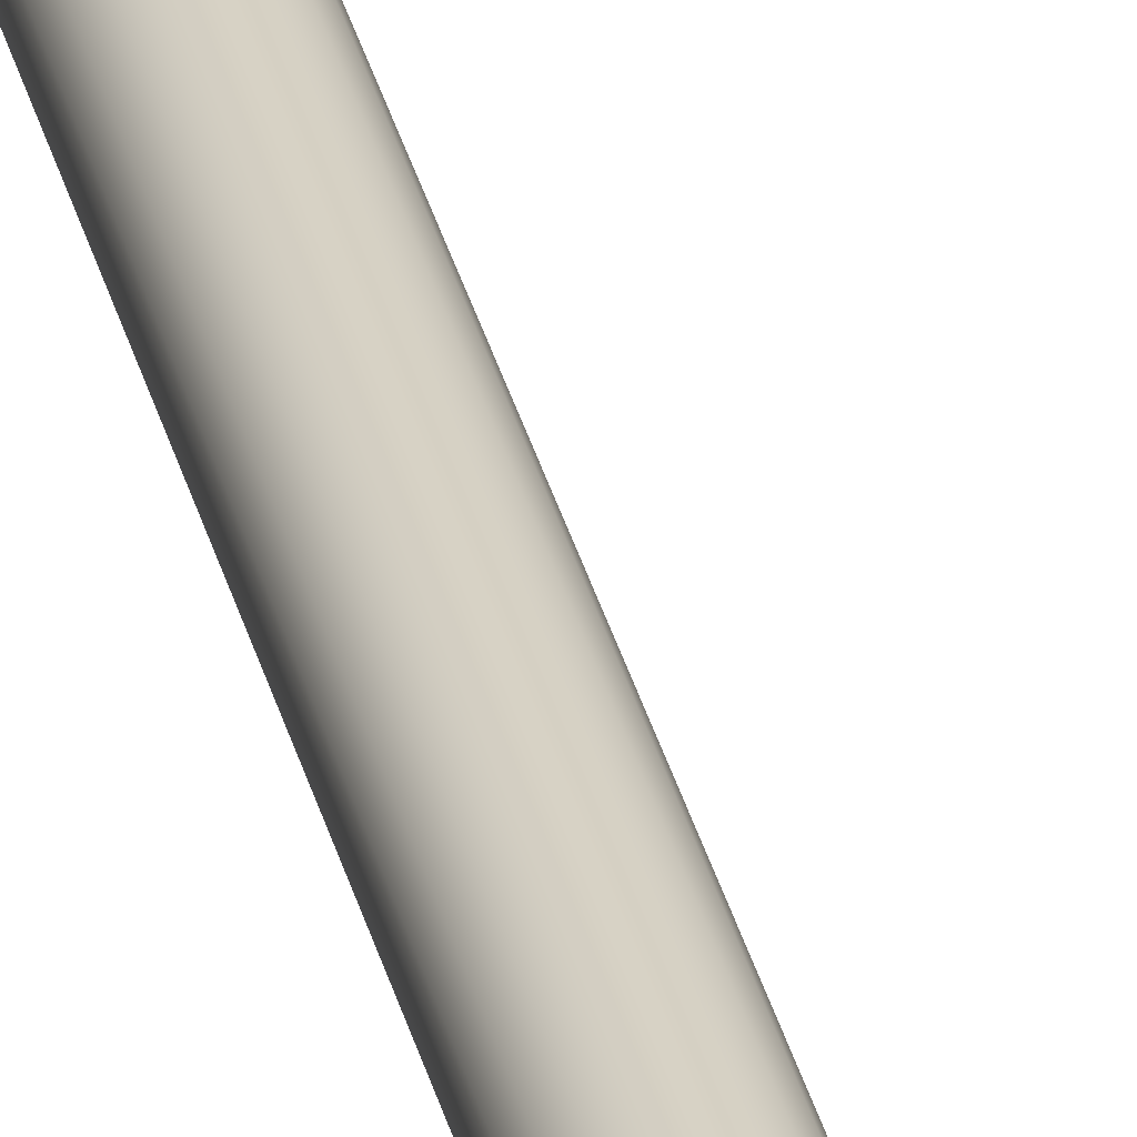
<metadata>
{"format":"obj","ext":"obj","renderer":"f3d","projection":"perspective","resolution":1024,"background":"white","views":[{"elev":27.4,"azim":-11.1,"up":"+Z"}]}
</metadata>
<code>
g default
v -18.65 910.5 5.079
v -7.155 910.5 5.079
v 4.618 910.5 5.079
v 17.24 916.4 5.079
v -26.85 988 5.079
v -7.819 988 5.079
v 11.68 988 5.079
v 51.26 988 5.079
v -26.85 1092 5.079
v -11.09 1092 5.079
v 11.68 1092 5.079
v 47.99 1092 5.079
v -26.85 1237 5.079
v -9.22 1206 5.079
v 11.68 1172 5.079
v 32.29 1133 5.079
v -26.85 1237 -5.079
v -9.22 1206 -5.079
v 11.68 1172 -5.079
v 32.29 1133 -5.079
v -26.85 1092 -5.079
v -11.09 1092 -5.079
v 11.68 1092 -5.079
v 47.99 1092 -5.079
v -26.85 988 -5.079
v -7.819 988 -5.079
v 11.68 988 -5.079
v 51.26 988 -5.079
v -18.65 910.5 -5.079
v -7.155 910.5 -5.079
v 4.618 910.5 -5.079
v 17.24 916.4 -5.079
v -26.85 1039 5.079
v -9.687 1039 5.079
v 11.68 1039 5.079
v 65.73 1039 5.079
v 65.73 1039 -5.079
v 11.68 1039 -5.079
v -9.687 1039 -5.079
v -26.85 1039 -5.079
v 18.97 -999.2 -6.216
v 16.14 -999.2 -11.78
v 11.73 -999.2 -16.19
v 6.164 -999.2 -19.02
v 4e-06 -999.2 -20
v -6.164 -999.2 -19.02
v -11.73 -999.2 -16.19
v -16.14 -999.2 -11.78
v -18.97 -999.2 -6.216
v -19.95 -999.2 -0.0517
v -18.97 -999.2 6.113
v -16.14 -999.2 11.67
v -13.31 -999.2 16.55
v -4.403 -999.2 21.09
v 4e-06 -999.2 19.9
v 6.164 -999.2 18.92
v 11.73 -999.2 16.09
v 16.14 -999.2 11.67
v 18.97 -999.2 6.113
v 19.95 -999.2 -0.0517
v 22.88 932.7 -1.575
v 19.46 932.7 -2.948
v 14.14 932.7 -4.039
v 7.434 932.7 -4.739
v 4e-06 932.7 -4.98
v -7.434 932.7 -4.739
v -14.14 932.7 -4.039
v -19.46 932.7 -2.948
v -22.88 932.7 -1.575
v -24.06 932.7 -0.0517
v -22.88 932.7 1.471
v -19.46 932.7 2.845
v -14.14 932.7 3.935
v -7.434 932.7 4.635
v 3e-06 932.7 4.876
v 7.434 932.7 4.635
v 14.14 932.7 3.935
v 19.46 932.7 2.845
v 22.88 932.7 1.471
v 24.06 932.7 -0.0517
v 5e-06 -999.2 -0.0517
v 3e-06 932.7 -0.0517
v 18.97 632.5 -6.216
v 16.14 632.5 -11.78
v 11.73 632.5 -16.19
v 6.164 632.5 -19.02
v 4e-06 632.5 -20
v -6.164 632.5 -19.02
v -11.73 632.5 -16.19
v -16.14 632.5 -11.78
v -18.97 632.5 -6.216
v -19.95 632.5 -0.0517
v -18.97 632.5 6.113
v -16.14 632.5 11.67
v -11.73 632.5 16.09
v -6.164 632.5 18.92
v 4e-06 632.5 19.9
v 6.164 632.5 18.92
v 11.73 632.5 16.09
v 16.14 632.5 11.67
v 18.97 632.5 6.113
v 19.95 632.5 -0.0517
v 18.97 -135.4 -6.216
v 16.14 -135.4 -11.78
v 11.73 -135.4 -16.19
v 6.164 -135.4 -19.02
v 4e-06 -135.4 -20
v -6.164 -135.4 -19.02
v -11.73 -135.4 -16.19
v -16.14 -135.4 -11.78
v -18.97 -135.4 -6.216
v -19.95 -135.4 -0.0517
v -18.97 -135.4 6.113
v -16.14 -135.4 11.67
v -11.73 -135.4 16.09
v -6.164 -135.4 18.92
v 4e-06 -135.4 19.9
v 6.164 -135.4 18.92
v 11.73 -135.4 16.09
v 16.14 -135.4 11.67
v 18.97 -135.4 6.113
v 19.95 -135.4 -0.0517
v 18.97 -813.1 -6.216
v 16.14 -813.1 -11.78
v 11.73 -813.1 -16.19
v 6.164 -813.1 -19.02
v 4e-06 -813.1 -20
v -6.164 -813.1 -19.02
v -11.73 -813.1 -16.19
v -16.14 -813.1 -11.78
v -18.97 -813.1 -6.216
v -19.95 -813.1 -0.0517
v -18.97 -813.1 6.113
v -16.14 -813.1 11.67
v -11.73 -813.1 16.09
v -6.164 -813.1 18.92
v 4e-06 -813.1 19.9
v 6.164 -813.1 18.92
v 11.73 -813.1 16.09
v 16.14 -813.1 11.67
v 18.97 -813.1 6.113
v 19.95 -813.1 -0.0517
v 18.97 -508.8 -6.216
v 19.95 -508.8 -0.0517
v 18.97 -508.8 6.113
v 16.14 -508.8 11.67
v 11.73 -508.8 16.09
v 6.164 -508.8 18.92
v 4e-06 -508.8 19.9
v -6.164 -508.8 18.92
v -11.73 -508.8 16.09
v -16.14 -508.8 11.67
v -18.97 -508.8 6.113
v -19.95 -508.8 -0.0517
v -18.97 -508.8 -6.216
v -16.14 -508.8 -11.78
v -11.73 -508.8 -16.19
v -6.164 -508.8 -19.02
v 4e-06 -508.8 -20
v 6.164 -508.8 -19.02
v 11.73 -508.8 -16.19
v 16.14 -508.8 -11.78
v 18.97 329.6 -6.216
v 19.95 329.6 -0.0517
v 18.97 329.6 6.113
v 16.14 329.6 11.67
v 11.73 329.6 16.09
v 6.164 329.6 18.92
v 4e-06 329.6 19.9
v -6.164 329.6 18.92
v -11.73 329.6 16.09
v -16.14 329.6 11.67
v -18.97 329.6 6.113
v -19.95 329.6 -0.0517
v -18.97 329.6 -6.216
v -16.14 329.6 -11.78
v -11.73 329.6 -16.19
v -6.164 329.6 -19.02
v 4e-06 329.6 -20
v 6.164 329.6 -19.02
v 11.73 329.6 -16.19
v 16.14 329.6 -11.78
v 18.97 749.5 -6.216
v 19.95 749.5 -0.0517
v 18.97 749.5 6.113
v 16.14 749.5 11.67
v 11.73 749.5 16.09
v 6.164 749.5 18.92
v 4e-06 749.5 19.9
v -6.164 749.5 18.92
v -11.73 749.5 16.09
v -16.14 749.5 11.67
v -18.97 749.5 6.113
v -19.95 749.5 -0.0517
v -18.97 749.5 -6.216
v -16.14 749.5 -11.78
v -11.73 749.5 -16.19
v -6.164 749.5 -19.02
v 4e-06 749.5 -20
v 6.164 749.5 -19.02
v 11.73 749.5 -16.19
v 16.14 749.5 -11.78
v 19.81 755.1 -6.488
v 20.83 755.1 -0.05169
v 25.8 932.7 -1.925
v 27.13 932.7 -0.0517
v 19.81 755.1 6.385
v 25.8 932.7 1.822
v 16.85 755.1 12.19
v 21.95 932.7 3.512
v 12.24 755.1 16.8
v 15.95 932.7 4.854
v 6.437 755.1 19.76
v 8.384 932.7 5.715
v 2e-06 755.1 20.78
v 3e-06 932.7 6.012
v -6.437 755.1 19.76
v -8.384 932.7 5.715
v -12.24 755.1 16.8
v -15.95 932.7 4.854
v -16.85 755.1 12.19
v -21.95 932.7 3.512
v -19.81 755.1 6.385
v -25.8 932.7 1.822
v -20.83 755.1 -0.0517
v -27.13 932.7 -0.0517
v -19.81 755.1 -6.488
v -25.8 932.7 -1.925
v -16.85 755.1 -12.3
v -21.95 932.7 -3.616
v -12.24 755.1 -16.9
v -15.95 932.7 -4.957
v -6.437 755.1 -19.86
v -8.384 932.7 -5.818
v 2e-06 755.1 -20.88
v 3e-06 932.7 -6.115
v 6.437 755.1 -19.86
v 8.384 932.7 -5.818
v 12.24 755.1 -16.9
v 15.95 932.7 -4.957
v 16.85 755.1 -12.3
v 21.95 932.7 -3.616
v 23.71 859.7 -6.228
v 20.17 859.7 -11.8
v 14.65 859.7 -16.22
v 7.703 859.7 -19.06
v 2e-06 859.7 -20.04
v -7.703 859.7 -19.06
v -14.65 859.7 -16.22
v -20.17 859.7 -11.8
v -23.71 859.7 -6.228
v -24.93 859.7 -0.0517
v -23.71 859.7 6.125
v -20.17 859.7 11.7
v -14.65 859.7 16.12
v -7.703 859.7 18.96
v 2e-06 859.7 19.94
v 7.703 859.7 18.96
v 14.65 859.7 16.12
v 20.17 859.7 11.7
v 23.71 859.7 6.125
v 24.93 859.7 -0.05169
g Spear_01
f 1 2 6 5
f 2 3 7 6
f 3 4 8 7
f 33 34 10 9
f 34 35 11 10
f 35 36 12 11
f 9 10 14 13
f 10 11 15 14
f 11 12 16 15
f 14 18 17 13
f 15 19 18 14
f 20 19 15 16
f 17 18 22 21
f 18 19 23 22
f 19 20 24 23
f 21 22 39 40
f 22 23 38 39
f 23 24 37 38
f 25 26 30 29
f 26 27 31 30
f 27 28 32 31
f 30 2 1 29
f 31 3 2 30
f 4 3 31 32
f 8 4 32 28
f 24 12 36 37
f 20 16 12 24
f 25 29 1 5
f 9 21 40 33
f 13 17 21 9
f 5 6 34 33
f 6 7 35 34
f 7 8 36 35
f 36 8 28 37
f 38 37 28 27
f 39 38 27 26
f 40 39 26 25
f 40 25 5 33
f 83 84 202 183
f 84 85 201 202
f 85 86 200 201
f 86 87 199 200
f 87 88 198 199
f 88 89 197 198
f 89 90 196 197
f 90 91 195 196
f 91 92 194 195
f 92 93 193 194
f 93 94 192 193
f 94 95 191 192
f 95 96 190 191
f 96 97 189 190
f 97 98 188 189
f 98 99 187 188
f 99 100 186 187
f 100 101 185 186
f 101 102 184 185
f 102 83 183 184
f 42 41 81
f 43 42 81
f 44 43 81
f 45 44 81
f 46 45 81
f 47 46 81
f 48 47 81
f 49 48 81
f 50 49 81
f 51 50 81
f 52 51 81
f 53 52 81
f 54 53 81
f 55 54 81
f 56 55 81
f 57 56 81
f 58 57 81
f 59 58 81
f 60 59 81
f 41 60 81
f 61 62 82
f 62 63 82
f 63 64 82
f 64 65 82
f 65 66 82
f 66 67 82
f 67 68 82
f 68 69 82
f 69 70 82
f 70 71 82
f 71 72 82
f 72 73 82
f 73 74 82
f 74 75 82
f 75 76 82
f 76 77 82
f 77 78 82
f 78 79 82
f 79 80 82
f 80 61 82
f 103 104 182 163
f 104 105 181 182
f 105 106 180 181
f 106 107 179 180
f 107 108 178 179
f 108 109 177 178
f 109 110 176 177
f 110 111 175 176
f 111 112 174 175
f 112 113 173 174
f 113 114 172 173
f 114 115 171 172
f 115 116 170 171
f 116 117 169 170
f 117 118 168 169
f 118 119 167 168
f 119 120 166 167
f 120 121 165 166
f 121 122 164 165
f 122 103 163 164
f 123 124 162 143
f 124 125 161 162
f 125 126 160 161
f 126 127 159 160
f 127 128 158 159
f 128 129 157 158
f 129 130 156 157
f 130 131 155 156
f 131 132 154 155
f 132 133 153 154
f 133 134 152 153
f 134 135 151 152
f 135 136 150 151
f 136 137 149 150
f 137 138 148 149
f 138 139 147 148
f 139 140 146 147
f 140 141 145 146
f 141 142 144 145
f 142 123 143 144
f 41 42 124 123
f 42 43 125 124
f 43 44 126 125
f 44 45 127 126
f 45 46 128 127
f 46 47 129 128
f 47 48 130 129
f 48 49 131 130
f 49 50 132 131
f 50 51 133 132
f 51 52 134 133
f 52 53 135 134
f 53 54 136 135
f 54 55 137 136
f 55 56 138 137
f 56 57 139 138
f 57 58 140 139
f 58 59 141 140
f 59 60 142 141
f 60 41 123 142
f 144 143 103 122
f 145 144 122 121
f 146 145 121 120
f 147 146 120 119
f 148 147 119 118
f 149 148 118 117
f 150 149 117 116
f 151 150 116 115
f 152 151 115 114
f 153 152 114 113
f 154 153 113 112
f 155 154 112 111
f 156 155 111 110
f 157 156 110 109
f 158 157 109 108
f 159 158 108 107
f 160 159 107 106
f 161 160 106 105
f 162 161 105 104
f 143 162 104 103
f 164 163 83 102
f 165 164 102 101
f 166 165 101 100
f 167 166 100 99
f 168 167 99 98
f 169 168 98 97
f 170 169 97 96
f 171 170 96 95
f 172 171 95 94
f 173 172 94 93
f 174 173 93 92
f 175 174 92 91
f 176 175 91 90
f 177 176 90 89
f 178 177 89 88
f 179 178 88 87
f 180 179 87 86
f 181 180 86 85
f 182 181 85 84
f 163 182 84 83
f 262 243 205 206
f 261 262 206 208
f 260 261 208 210
f 259 260 210 212
f 258 259 212 214
f 257 258 214 216
f 256 257 216 218
f 255 256 218 220
f 254 255 220 222
f 253 254 222 224
f 252 253 224 226
f 251 252 226 228
f 250 251 228 230
f 249 250 230 232
f 248 249 232 234
f 247 248 234 236
f 246 247 236 238
f 245 246 238 240
f 244 245 240 242
f 243 244 242 205
f 184 183 203 204
f 61 80 206 205
f 185 184 204 207
f 80 79 208 206
f 186 185 207 209
f 79 78 210 208
f 187 186 209 211
f 78 77 212 210
f 188 187 211 213
f 77 76 214 212
f 189 188 213 215
f 76 75 216 214
f 190 189 215 217
f 75 74 218 216
f 191 190 217 219
f 74 73 220 218
f 192 191 219 221
f 73 72 222 220
f 193 192 221 223
f 72 71 224 222
f 194 193 223 225
f 71 70 226 224
f 195 194 225 227
f 70 69 228 226
f 196 195 227 229
f 69 68 230 228
f 197 196 229 231
f 68 67 232 230
f 198 197 231 233
f 67 66 234 232
f 199 198 233 235
f 66 65 236 234
f 200 199 235 237
f 65 64 238 236
f 201 200 237 239
f 64 63 240 238
f 202 201 239 241
f 63 62 242 240
f 183 202 241 203
f 62 61 205 242
f 203 241 244 243
f 241 239 245 244
f 239 237 246 245
f 237 235 247 246
f 235 233 248 247
f 233 231 249 248
f 231 229 250 249
f 229 227 251 250
f 227 225 252 251
f 225 223 253 252
f 223 221 254 253
f 221 219 255 254
f 219 217 256 255
f 217 215 257 256
f 215 213 258 257
f 213 211 259 258
f 211 209 260 259
f 209 207 261 260
f 207 204 262 261
f 204 203 243 262

</code>
